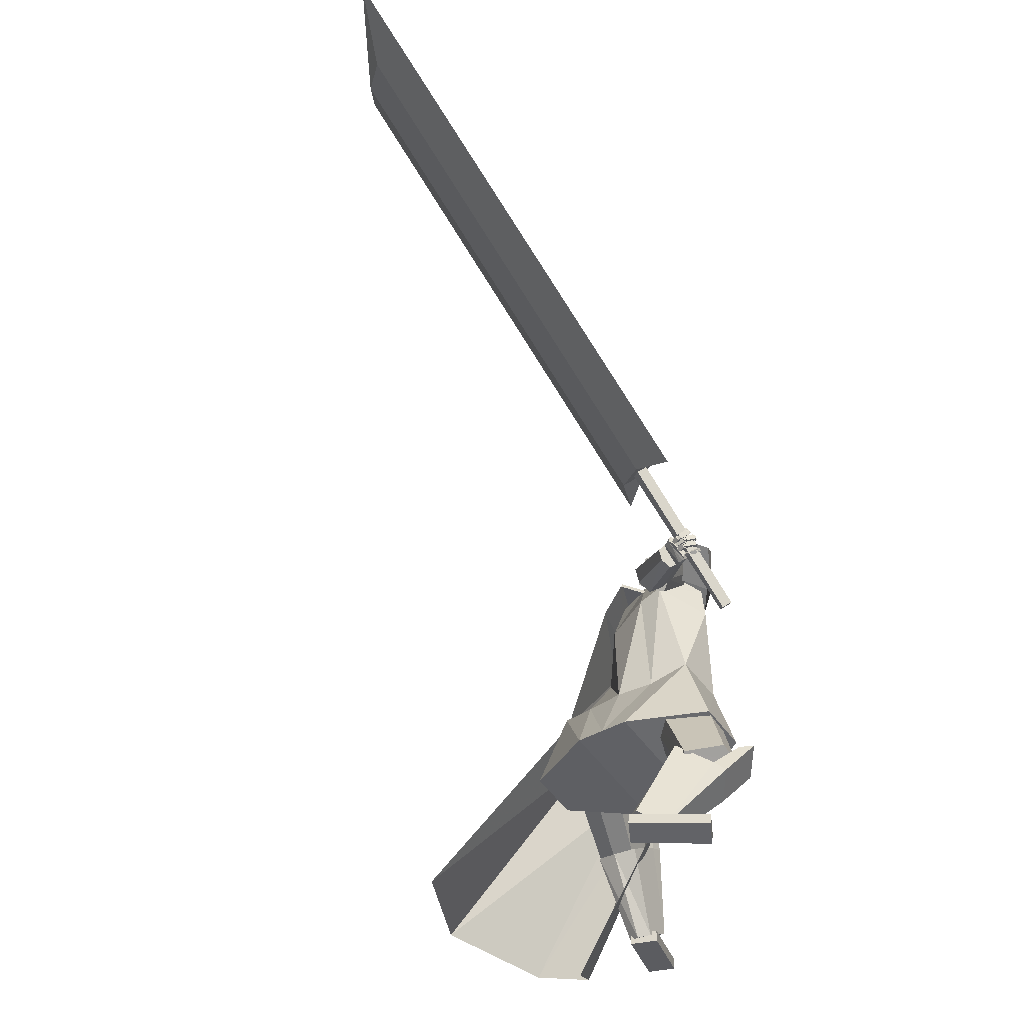
<metadata>
{"format":"obj","ext":"obj","renderer":"f3d","projection":"perspective","resolution":1024,"background":"white","views":[{"elev":-32.9,"azim":-148.6,"up":"+Y"}]}
</metadata>
<code>
o Cube.004
v 1.455 -0.4322 1.773
v -0.6665 4.022 1.197
v 2.31 0.2395 -0.3801
v 0.1874 4.411 0.8114
v 1.709 -0.228 2.441
v 0.0553 3.898 2.794
v 3.094 0.2807 1.277
v 0.9292 4.29 2.326
v -0.7463 3.538 1.439
v 0.3954 4.043 0.7519
v 1.156 4.012 2.404
v 0.07033 3.524 2.894
v 0.9981 2.52 0.769
v 1.309 2.694 1.95
v 0.6562 2.182 2.436
v -0.1636 1.903 1.645
v 0.5841 4.346 1.622
v 2.417 -0.07982 2.359
v 0.5396 4.134 2.647
v 0.613 3.768 2.649
v -0.2949 3.937 1.996
v 1.066 2.152 2.4
v -0.6741 4.07 1.228
v 0.1798 4.459 0.8426
v -0.3584 4.133 2.053
v 0.5183 4.546 1.677
v 0.8112 -0.02363 3.131
v 0.8147 0.1151 3.134
v 0.5776 0.000314 2.217
v 0.5812 0.139 2.22
v 1.14 -0.03037 3.047
v 1.143 0.1083 3.05
v 0.9062 -0.006453 2.133
v 0.9097 0.1323 2.136
v 0.04424 4.007 1.899
v 0.2198 4.797 2.063
v 0.09443 4.074 1.77
v 0.2487 4.835 1.989
v 0.3161 4.801 1.93
v 0.4084 4.72 1.795
v 0.376 4.524 1.634
v 0.3074 4.328 1.722
v 0.3041 4.26 1.694
v 0.2385 4.691 2.143
v 0.2651 4.522 2.176
v 0.2027 4.315 2.063
v 0.1636 4.21 1.953
v 0.1852 4.186 1.846
v 0.0777 4.051 1.813
v 0.2391 4.823 2.014
v 0.2642 4.207 1.796
v 0.2627 4.269 1.836
v 0.3529 4.451 1.77
v 0.3961 4.661 1.903
v 0.3257 4.772 1.982
v 0.2063 4.849 1.979
v 0.01608 4.013 1.891
v 0.06627 4.08 1.762
v 0.1774 4.811 2.053
v 0.07831 4.098 1.957
v 0.08351 4.174 2.042
v 0.02309 4.299 2.126
v 0.1468 4.512 2.212
v 0.1536 4.674 2.189
v 0.211 4.274 1.665
v 0.2174 4.351 1.699
v 0.3278 4.584 1.548
v 0.3467 4.777 1.701
v 0.2879 4.851 1.846
v 0.1967 4.836 2.004
v 0.04954 4.058 1.805
v -0.06825 4.034 1.868
v 0.04904 4.838 2.017
v -0.01806 4.1 1.74
v 0.07793 4.876 1.943
v 0.03956 4.867 1.856
v -0.001446 4.817 1.685
v 0.01768 4.608 1.538
v -0.05309 4.413 1.625
v -0.06561 4.348 1.595
v -0.04833 4.758 2.066
v -0.155 4.622 2.063
v -0.1399 4.396 1.971
v -0.1013 4.272 1.881
v -0.07711 4.248 1.775
v -0.03479 4.078 1.783
v 0.0683 4.863 1.968
v -0.1056 4.295 1.697
v -0.09773 4.354 1.739
v -0.05962 4.548 1.659
v -0.06787 4.771 1.778
v -0.00499 4.85 1.893
v 0.1209 4.869 1.957
v -0.04016 4.027 1.876
v 0.01002 4.093 1.747
v 0.09202 4.831 2.03
v -0.0845 4.136 1.913
v -0.09671 4.217 1.993
v -0.03782 4.313 2.11
v -0.08515 4.567 2.15
v -0.01174 4.713 2.145
v 0.02617 4.318 1.615
v 0.03721 4.394 1.651
v 0.1216 4.633 1.492
v 0.1148 4.832 1.639
v 0.1225 4.891 1.801
v 0.1113 4.856 1.981
v -0.006707 4.071 1.79
v 1.158 1.47 1.003
v 0.3073 3.87 2.644
v 1.214 1.644 0.3922
v 0.7329 4.064 2.452
v -0.01031 1.781 -0.1682
v 0.3748 4.359 1.274
v -0.1346 1.352 1.357
v -0.3075 3.912 1.885
v 0.8821 3.52 2.176
v 0.3804 3.28 2.423
v -0.2906 3.157 1.739
v 0.2887 3.702 0.7844
v 0.6163 4.265 1.838
v 0.1969 1.319 1.375
v 0.3212 1.748 -0.1503
v -0.07169 3.932 2.184
v 0.1203 3.169 2.058
v 0.8996 3.53 1.771
v -1.334 1.715 0.8543
v -1.284 1.889 0.2378
v -0.5587 3.973 0.4636
v -0.9683 3.701 0.9392
v -0.01622 4.474 1.121
v -0.4661 1.385 1.34
v -0.3418 1.813 -0.186
v -0.5815 4.136 1.518
v -0.7408 3.455 1.183
v -0.2627 3.888 0.5095
v 0.9855 2.582 0.7094
v 0.9053 2.405 1.298
v 0.03561 2.55 0.3842
v 0.4847 2.494 0.4472
v 0.3726 2.264 1.28
v -0.03949 2.292 1.302
v -0.8708 2.781 0.4915
v -0.9363 2.6 1.117
v -0.4198 2.583 0.3985
v -0.4438 2.344 1.236
v -0.6546 4.246 0.73
v -0.9003 4.089 0.997
v -1.025 4.512 1.034
v -0.6421 4.687 0.7546
v -0.5907 4.187 0.4299
v -1.126 3.942 0.8196
v 0.009794 4.461 1.158
v -0.6313 4.167 1.625
v -0.8242 4.692 0.6164
v -1.146 4.545 0.8505
v -1.07 4.398 0.1574
v -1.338 4.276 0.3528
v 0.6263 1.348 2.203
v 0.2621 2.251 1.041
v 0.6971 0.9725 1.913
v 0.3508 1.781 0.6772
v 1.091 1.461 2.17
v 0.8446 2.392 0.9994
v 1.162 1.085 1.879
v 0.9333 1.922 0.6361
v 0.9375 0.9866 1.863
v 0.6521 1.798 0.6155
v 0.8394 1.508 2.266
v 0.529 2.451 1.12
v -1.59 1.225 -0.05047
v -0.9831 2.439 0.6264
v -1.188 1.141 -0.2989
v -0.4811 2.333 0.3153
v -1.437 0.9316 0.2967
v -0.7916 2.071 1.061
v -1.036 0.8468 0.04817
v -0.2889 1.965 0.7498
v -1.066 0.9843 -0.1535
v -0.3279 2.137 0.4973
v -1.624 1.102 0.1915
v -1.026 2.284 0.9294
v 0.6333 0.2188 2.542
v 0.5733 1.83 2.241
v 0.6427 0.07736 2.174
v 0.9314 0.2104 2.553
v 1.104 1.815 2.26
v 0.9408 0.06893 2.185
v 0.6357 0.1826 2.448
v 0.572 1.672 2.154
v 0.9338 0.1742 2.459
v 1.103 1.657 2.174
v 0.5542 1.295 2.351
v 0.5719 1.066 1.688
v 1.102 1.051 1.707
v 1.085 1.28 2.371
v 1.09 1.238 2.194
v 0.5594 1.253 2.175
v 0.7935 0.04652 2.11
v 0.7824 0.2146 2.547
v 0.8386 1.822 2.251
v 0.8373 1.665 2.164
v 0.7848 0.1784 2.453
v 0.8194 1.287 2.361
v 0.8428 1.03 1.636
v -1.07 0.09897 -0.6257
v -1.858 1.262 0.2199
v -0.7514 0.2994 -0.7438
v -0.919 -0.001092 -0.3884
v -1.589 1.084 0.642
v -0.6005 0.1993 -0.5065
v -0.9884 0.1502 -0.6559
v -1.712 1.24 0.1177
v -0.8375 0.05016 -0.4186
v -1.443 1.062 0.5399
v -1.623 0.8792 -0.09131
v -1.063 1.255 -0.2884
v -0.7949 1.077 0.1338
v -1.354 0.7012 0.3309
v -1.217 0.8119 0.2901
v -1.485 0.9899 -0.132
v -0.616 0.2871 -0.6474
v -0.9944 0.04894 -0.5071
v -1.724 1.173 0.4309
v -1.578 1.151 0.3288
v -0.913 0.1002 -0.5373
v -1.488 0.7902 0.1198
v -0.8692 1.204 -0.09954
v -1.566 0.05347 -0.4782
v -1.556 0.1839 -0.4319
v -0.7 0.1173 -0.848
v -0.6899 0.2477 -0.8017
v -1.433 -0.06004 -0.1873
v -1.423 0.0704 -0.141
v -0.5674 0.003761 -0.5571
v -0.5573 0.1342 -0.5108
v -0.5301 4.38 0.596
v -0.6411 3.867 -0.1842
v -0.5669 3.73 -0.1046
v -0.4731 4.245 0.6756
v -0.7488 3.993 -0.2477
v -0.6297 4.504 0.5323
v -0.9114 3.983 -0.2065
v -0.7956 4.48 0.5717
v -0.7153 3.667 -0.01639
v -0.5895 4.153 0.7605
v -0.84 4.253 0.7364
v -0.9543 3.723 -0.04612
v -0.8523 3.608 0.01889
v -0.7453 4.136 0.8011
v -1.022 3.856 -0.1262
v -0.8991 4.381 0.6559
v -0.9085 3.558 -0.1623
v -1.516 3.348 -0.8636
v -1.6 3.431 -0.8176
v -1.02 3.667 -0.09986
v -1.423 3.29 -0.9275
v -0.7846 3.483 -0.2478
v -1.361 3.367 -1.014
v -0.701 3.59 -0.3631
v -1.592 3.551 -0.8694
v -1.008 3.829 -0.1696
v -0.802 3.857 -0.3697
v -1.436 3.57 -1.019
v -1.528 3.629 -0.9544
v -0.9257 3.936 -0.2855
v -1.353 3.487 -1.066
v -0.6905 3.749 -0.4325
v -0.9448 3.843 -0.2934
v -0.8168 3.69 0.01024
v -0.8158 3.692 -0.4972
v -0.9305 3.918 -0.04985
v -0.9758 3.672 -0.1779
v -0.6248 3.744 -0.05454
v -0.8606 3.515 -0.3765
v -0.7351 3.987 -0.1243
v -1.477 3.579 -1.002
v -1.671 3.446 -1.14
v -1.438 3.527 -1.062
v -1.63 3.402 -1.182
v -1.558 3.362 -0.8488
v -1.71 3.338 -1.069
v -1.515 3.291 -0.8914
v -1.688 3.272 -1.092
v -1.626 3.506 -1.135
v -1.572 3.468 -1.184
v -1.685 3.257 -1.046
v -1.704 3.307 -1.004
v -1.535 3.544 -1.146
v -1.587 3.262 -1.009
v -1.639 3.324 -0.9253
v -1.546 3.598 -1.094
v -1.591 3.515 -1.103
v -1.539 3.481 -1.156
v -1.649 3.258 -1.037
v -1.675 3.328 -0.9787
v -1.603 3.492 -1.118
v -1.693 3.513 -1.177
v -1.577 3.473 -1.164
v -1.668 3.495 -1.223
v -1.625 3.432 -1.105
v -1.716 3.453 -1.164
v -1.599 3.413 -1.151
v -1.691 3.434 -1.21
v -1.678 3.511 -1.191
v -1.754 3.58 -1.149
v -1.711 3.5 -1.234
v -1.787 3.568 -1.193
v -1.704 3.461 -1.157
v -1.78 3.53 -1.116
v -1.738 3.45 -1.201
v -1.814 3.519 -1.16
v -1.753 3.565 -1.169
v -1.688 3.602 -1.088
v -1.793 3.602 -1.154
v -1.728 3.639 -1.073
v -1.778 3.52 -1.128
v -1.713 3.557 -1.048
v -1.818 3.557 -1.113
v -1.753 3.594 -1.032
v -1.676 3.489 -1.188
v -1.7 3.506 -1.188
v -1.681 3.478 -1.22
v -1.716 3.497 -1.219
v -1.691 3.455 -1.175
v -1.719 3.473 -1.173
v -1.695 3.445 -1.206
v -1.728 3.463 -1.205
v -1.765 3.558 -1.162
v -1.772 3.576 -1.144
v -1.786 3.557 -1.181
v -1.798 3.583 -1.156
v -1.78 3.529 -1.14
v -1.79 3.549 -1.121
v -1.801 3.526 -1.161
v -1.816 3.553 -1.137
v -1.623 3.463 -1.133
v -1.728 3.495 -1.135
v -1.627 3.447 -1.187
v -1.733 3.479 -1.189
v -1.641 3.403 -1.114
v -1.747 3.435 -1.115
v -1.646 3.387 -1.168
v -1.751 3.419 -1.169
v -1.724 3.49 -1.131
v -1.797 3.528 -1.057
v -1.763 3.497 -1.172
v -1.835 3.534 -1.098
v -1.746 3.429 -1.121
v -1.818 3.467 -1.047
v -1.784 3.436 -1.162
v -1.857 3.473 -1.088
v -1.8 3.519 -1.091
v -1.717 3.532 -1.02
v -1.834 3.547 -1.057
v -1.751 3.56 -0.985
v -1.816 3.463 -1.062
v -1.733 3.476 -0.9903
v -1.851 3.491 -1.027
v -1.768 3.504 -0.9556
v -1.716 3.469 -1.154
v -1.742 3.482 -1.127
v -1.743 3.474 -1.183
v -1.769 3.487 -1.156
v -1.729 3.432 -1.148
v -1.755 3.445 -1.121
v -1.756 3.436 -1.177
v -1.782 3.45 -1.15
v -1.8 3.512 -1.068
v -1.826 3.526 -1.041
v -1.827 3.517 -1.097
v -1.853 3.53 -1.07
v -1.813 3.475 -1.062
v -1.839 3.489 -1.035
v -1.84 3.48 -1.091
v -1.866 3.493 -1.064
v -1.651 3.405 -1.112
v -1.744 3.412 -1.148
v -1.637 3.38 -1.154
v -1.729 3.388 -1.19
v -1.665 3.353 -1.087
v -1.758 3.361 -1.122
v -1.651 3.328 -1.129
v -1.744 3.336 -1.165
v -1.737 3.409 -1.144
v -1.814 3.44 -1.089
v -1.768 3.402 -1.183
v -1.845 3.434 -1.128
v -1.747 3.353 -1.126
v -1.824 3.385 -1.071
v -1.778 3.346 -1.166
v -1.855 3.378 -1.111
v -1.806 3.43 -1.102
v -1.765 3.436 -1.011
v -1.849 3.45 -1.084
v -1.808 3.456 -0.9933
v -1.825 3.375 -1.09
v -1.784 3.382 -0.9988
v -1.868 3.395 -1.071
v -1.828 3.402 -0.9807
v -1.724 3.388 -1.16
v -1.751 3.4 -1.14
v -1.746 3.383 -1.188
v -1.774 3.395 -1.168
v -1.73 3.354 -1.149
v -1.758 3.366 -1.129
v -1.752 3.349 -1.177
v -1.78 3.361 -1.157
v -1.817 3.423 -1.105
v -1.828 3.43 -1.082
v -1.842 3.424 -1.119
v -1.855 3.433 -1.094
v -1.822 3.39 -1.09
v -1.839 3.398 -1.071
v -1.849 3.39 -1.11
v -1.864 3.399 -1.085
v -1.684 3.345 -1.059
v -1.758 3.343 -1.066
v -1.682 3.311 -1.076
v -1.756 3.309 -1.083
v -1.688 3.325 -1.02
v -1.762 3.323 -1.027
v -1.685 3.292 -1.037
v -1.759 3.289 -1.044
v -1.765 3.345 -1.063
v -1.829 3.367 -1.033
v -1.782 3.316 -1.08
v -1.847 3.338 -1.05
v -1.757 3.319 -1.027
v -1.822 3.341 -0.9979
v -1.775 3.29 -1.044
v -1.84 3.312 -1.015
v -1.816 3.36 -1.027
v -1.813 3.404 -0.968
v -1.853 3.367 -1.031
v -1.85 3.412 -0.972
v -1.825 3.325 -1.001
v -1.823 3.37 -0.9418
v -1.862 3.333 -1.005
v -1.86 3.378 -0.9457
v -1.751 3.334 -1.061
v -1.776 3.335 -1.059
v -1.751 3.31 -1.072
v -1.78 3.313 -1.071
v -1.75 3.319 -1.039
v -1.77 3.322 -1.034
v -1.753 3.297 -1.051
v -1.779 3.3 -1.048
v -1.824 3.349 -1.034
v -1.828 3.359 -1.018
v -1.84 3.338 -1.043
v -1.851 3.36 -1.022
v -1.826 3.327 -1.018
v -1.83 3.338 -1.001
v -1.846 3.323 -1.024
v -1.855 3.339 -1.005
v -1.517 3.566 -1.074
v -1.576 3.598 -1.042
v -1.547 3.556 -1.121
v -1.607 3.587 -1.088
v -1.536 3.502 -1.047
v -1.596 3.533 -1.015
v -1.567 3.492 -1.094
v -1.626 3.523 -1.062
v -1.594 3.597 -1.02
v -1.657 3.636 -1.028
v -1.586 3.598 -1.076
v -1.649 3.638 -1.084
v -1.631 3.535 -1.027
v -1.694 3.575 -1.035
v -1.623 3.537 -1.083
v -1.686 3.576 -1.091
v -1.69 3.647 -1.039
v -1.752 3.658 -1.079
v -1.659 3.644 -1.086
v -1.721 3.655 -1.127
v -1.701 3.576 -1.041
v -1.763 3.587 -1.081
v -1.671 3.572 -1.088
v -1.733 3.583 -1.129
v -1.58 3.579 -1.043
v -1.602 3.59 -1.034
v -1.583 3.575 -1.07
v -1.606 3.588 -1.069
v -1.604 3.538 -1.031
v -1.626 3.551 -1.032
v -1.606 3.536 -1.068
v -1.628 3.549 -1.064
v -1.66 3.622 -1.037
v -1.683 3.634 -1.042
v -1.65 3.625 -1.071
v -1.673 3.631 -1.083
v -1.678 3.585 -1.037
v -1.701 3.591 -1.05
v -1.664 3.583 -1.074
v -1.69 3.594 -1.084
v -1.406 3.504 -0.9668
v -1.44 3.547 -0.9221
v -1.456 3.36 -0.8722
v -1.497 3.416 -0.8368
v -1.283 3.554 -0.8333
v -1.317 3.598 -0.789
v -1.331 3.41 -0.7373
v -1.366 3.466 -0.6972
v -1.748 4.27 -1.8
v -0.07352 8.992 -5.117
v -1.536 4.102 -1.932
v 0.138 8.824 -5.249
v -1.333 4.439 -1.35
v 0.3411 9.161 -4.667
v -1.121 4.271 -1.482
v 0.5526 8.993 -4.799
v -2.084 3.876 -2.181
v -0.1473 9.339 -6.018
v -0.9063 4.356 -0.9033
v 0.8214 9.23 -4.327
v -2.05 2.778 -0.5869
v -1.434 4.588 -1.9
v -1.961 2.708 -0.6421
v -1.346 4.518 -1.956
v -1.983 2.805 -0.5143
v -1.306 4.64 -1.762
v -1.895 2.735 -0.5695
v -1.218 4.57 -1.817
f 10 4 17 8 11
f 20 19 6 12
f 12 6 21 2 9
f 21 17 26 25
f 15 12 9 16
f 22 20 12 15
f 13 10 11 14
f 3 13 14 7
f 18 22 15 5
f 5 15 16 1
f 7 14 22 18
f 14 11 20 22
f 11 8 19 20
f 17 4 24 26
f 25 26 24 23
f 4 2 23 24
f 2 21 25 23
f 8 17 21 6 19
f 27 28 30 29
f 29 30 34 33
f 33 34 32 31
f 31 32 28 27
f 29 33 31 27
f 34 30 28 32
f 69 56 38 39
f 71 108 95 58
f 91 82 81 92
f 71 49 35 57
f 100 63 64 101
f 58 95 102 65
f 69 106 93 56
f 51 52 47 48
f 52 53 46 47
f 63 100 99 62
f 70 59 36 50
f 49 51 48 35
f 67 41 42 66
f 68 40 41 67
f 53 54 45 46
f 58 65 43 37
f 65 66 42 43
f 42 41 53 52
f 41 40 54 53
f 68 69 39 40
f 40 39 55 54
f 46 45 63 62
f 47 46 62 61
f 43 42 52 51
f 37 43 51 49
f 107 96 59 70
f 58 37 49 71
f 39 38 50 55
f 55 50 36 44
f 57 94 108 71
f 38 56 70 50
f 67 104 105 68
f 93 107 70 56
f 101 64 59 96
f 45 44 64 63
f 66 103 104 67
f 65 102 103 66
f 48 47 61 60
f 35 48 60 57
f 44 36 59 64
f 68 105 106 69
f 106 76 75 93
f 94 57 60 97
f 108 94 72 86
f 88 85 84 89
f 89 84 83 90
f 73 96 107 87
f 86 72 85 88
f 78 104 103 79
f 77 105 104 78
f 90 83 82 91
f 95 74 80 102
f 102 80 79 103
f 79 89 90 78
f 78 90 91 77
f 105 77 76 106
f 77 91 92 76
f 83 99 100 82
f 84 98 99 83
f 80 88 89 79
f 74 86 88 80
f 95 108 86 74
f 76 92 87 75
f 92 81 73 87
f 75 87 107 93
f 97 60 61 98
f 54 55 44 45
f 82 100 101 81
f 85 97 98 84
f 72 94 97 85
f 81 101 96 73
f 126 121 112 117
f 117 112 110 118
f 123 111 109 122
f 121 114 116 124
f 125 124 116 119
f 141 125 119 142
f 137 117 118 138
f 140 126 117 137
f 139 120 126 140
f 138 118 125 141
f 118 110 124 125
f 112 121 124 110
f 113 123 122 115
f 120 114 121 126
f 136 129 131
f 133 132 127 128
f 131 134 116 114
f 135 119 116 134
f 146 142 119 135
f 143 144 130 129
f 145 143 129 136
f 139 145 136 120
f 144 146 135 130
f 113 115 132 133
f 120 136 131 114
f 135 134 130
f 127 132 146 144
f 113 133 145 139
f 133 128 143 145
f 128 127 144 143
f 132 115 142 146
f 109 138 141 122
f 113 139 140 123
f 123 140 137 111
f 111 137 138 109
f 122 141 142 115
f 129 130 148 147
f 134 148 130
f 129 147 131
f 150 151 157 155
f 153 151 150
f 150 149 154 153
f 152 154 149
f 157 158 156 155
f 151 152 158 157
f 152 149 156 158
f 149 150 155 156
f 159 160 162 161
f 167 168 166 165
f 165 166 164 163
f 169 170 160 159
f 167 165 163 169
f 168 162 160 170
f 166 168 170 164
f 161 167 169 159
f 163 164 170 169
f 161 162 168 167
f 171 172 174 173
f 179 180 178 177
f 177 178 176 175
f 181 182 172 171
f 179 177 175 181
f 180 174 172 182
f 178 180 182 176
f 173 179 181 171
f 175 176 182 181
f 173 174 180 179
f 197 192 187 196
f 204 201 184 193
f 203 191 186 200
f 202 190 184 201
f 199 188 191 203
f 193 184 190 198
f 183 193 198 189
f 188 195 197 191
f 200 204 193 183
f 191 197 196 186
f 199 205 195 188
f 189 198 194 185
f 185 194 205 199
f 186 196 204 200
f 185 199 203 189
f 192 202 201 187
f 189 203 200 183
f 196 187 201 204
f 202 192 197 198 190
f 195 194 198 197
f 205 194 195
f 220 215 210 219
f 227 224 207 216
f 226 214 209 223
f 225 213 207 224
f 222 211 214 226
f 216 207 213 221
f 206 216 221 212
f 211 218 220 214
f 223 227 216 206
f 214 220 219 209
f 222 228 218 211
f 212 221 217 208
f 208 217 228 222
f 209 219 227 223
f 208 222 226 212
f 215 225 224 210
f 212 226 223 206
f 219 210 224 227
f 225 215 220 221 213
f 218 217 221 220
f 228 217 218
f 229 230 232 231
f 231 232 236 235
f 235 236 234 233
f 233 234 230 229
f 231 235 233 229
f 236 232 230 234
f 243 244 242 241
f 238 237 240 239
f 241 242 237 238
f 248 251 243 241 238 239 245 249
f 239 240 246 245
f 243 251 252 244
f 248 249 250 247
f 251 248 247 252
f 249 245 246 250
f 242 244 252 247 250 246 240 237
f 259 260 258 257
f 254 253 256 255
f 257 258 253 254
f 264 267 259 257 254 255 261 265
f 255 256 262 261
f 259 267 268 260
f 264 265 266 263
f 267 264 263 268
f 265 261 262 266
f 258 260 268 263 266 262 256 253
f 269 270 272 271
f 271 272 276 275
f 275 276 274 273
f 273 274 270 269
f 271 275 273 269
f 276 272 270 274
f 285 286 280 278
f 286 287 284 280
f 287 288 282 284
f 288 285 278 282
f 279 497 499 283
f 284 282 278 280
f 296 293 285 288
f 295 296 288 287
f 294 295 287 286
f 293 294 286 285
f 277 279 289 292
f 279 283 290 289
f 283 281 291 290
f 281 277 292 291
f 292 289 294 293
f 289 290 295 294
f 290 291 296 295
f 291 292 293 296
f 297 299 300 298
f 299 303 304 300
f 303 301 302 304
f 301 297 298 302
f 299 297 301 303
f 304 302 298 300
f 305 307 308 306
f 307 311 312 308
f 311 309 310 312
f 309 305 306 310
f 307 305 309 311
f 312 310 306 308
f 313 315 316 314
f 315 319 320 316
f 319 317 318 320
f 317 313 314 318
f 315 313 317 319
f 320 318 314 316
f 321 323 324 322
f 323 327 328 324
f 327 325 326 328
f 325 321 322 326
f 323 321 325 327
f 328 326 322 324
f 329 331 332 330
f 331 335 336 332
f 335 333 334 336
f 333 329 330 334
f 331 329 333 335
f 336 334 330 332
f 337 339 340 338
f 339 343 344 340
f 343 341 342 344
f 341 337 338 342
f 339 337 341 343
f 344 342 338 340
f 345 347 348 346
f 347 351 352 348
f 351 349 350 352
f 349 345 346 350
f 347 345 349 351
f 352 350 346 348
f 353 355 356 354
f 355 359 360 356
f 359 357 358 360
f 357 353 354 358
f 355 353 357 359
f 360 358 354 356
f 361 363 364 362
f 363 367 368 364
f 367 365 366 368
f 365 361 362 366
f 363 361 365 367
f 368 366 362 364
f 369 371 372 370
f 371 375 376 372
f 375 373 374 376
f 373 369 370 374
f 371 369 373 375
f 376 374 370 372
f 377 379 380 378
f 379 383 384 380
f 383 381 382 384
f 381 377 378 382
f 379 377 381 383
f 384 382 378 380
f 385 387 388 386
f 387 391 392 388
f 391 389 390 392
f 389 385 386 390
f 387 385 389 391
f 392 390 386 388
f 393 395 396 394
f 395 399 400 396
f 399 397 398 400
f 397 393 394 398
f 395 393 397 399
f 400 398 394 396
f 401 403 404 402
f 403 407 408 404
f 407 405 406 408
f 405 401 402 406
f 403 401 405 407
f 408 406 402 404
f 409 411 412 410
f 411 415 416 412
f 415 413 414 416
f 413 409 410 414
f 411 409 413 415
f 416 414 410 412
f 417 419 420 418
f 419 423 424 420
f 423 421 422 424
f 421 417 418 422
f 419 417 421 423
f 424 422 418 420
f 425 427 428 426
f 427 431 432 428
f 431 429 430 432
f 429 425 426 430
f 427 425 429 431
f 432 430 426 428
f 433 435 436 434
f 435 439 440 436
f 439 437 438 440
f 437 433 434 438
f 435 433 437 439
f 440 438 434 436
f 441 443 444 442
f 443 447 448 444
f 447 445 446 448
f 445 441 442 446
f 443 441 445 447
f 448 446 442 444
f 449 451 452 450
f 451 455 456 452
f 455 453 454 456
f 453 449 450 454
f 451 449 453 455
f 456 454 450 452
f 457 459 460 458
f 459 463 464 460
f 463 461 462 464
f 461 457 458 462
f 459 457 461 463
f 464 462 458 460
f 465 467 468 466
f 467 471 472 468
f 471 469 470 472
f 469 465 466 470
f 467 465 469 471
f 472 470 466 468
f 473 475 476 474
f 475 479 480 476
f 479 477 478 480
f 477 473 474 478
f 475 473 477 479
f 480 478 474 476
f 481 483 484 482
f 483 487 488 484
f 487 485 486 488
f 485 481 482 486
f 483 481 485 487
f 488 486 482 484
f 489 491 492 490
f 491 495 496 492
f 495 493 494 496
f 493 489 490 494
f 491 489 493 495
f 496 494 490 492
f 500 499 503 504
f 277 498 497 279
f 283 499 500 281
f 281 500 498 277
f 501 502 504 503
f 497 498 502 501
f 498 500 504 502
f 499 497 501 503
f 512 508 514 506 510 516
f 513 514 508 507
f 507 508 512 511
f 515 516 510 509
f 509 510 506 505
f 511 512 516 515
f 505 506 514 513
f 517 518 520 519
f 519 520 524 523
f 523 524 522 521
f 521 522 518 517
f 519 523 521 517
f 524 520 518 522
f 511 509 505 507
f 515 509 511
f 513 507 505
f 62 99 98 61

</code>
